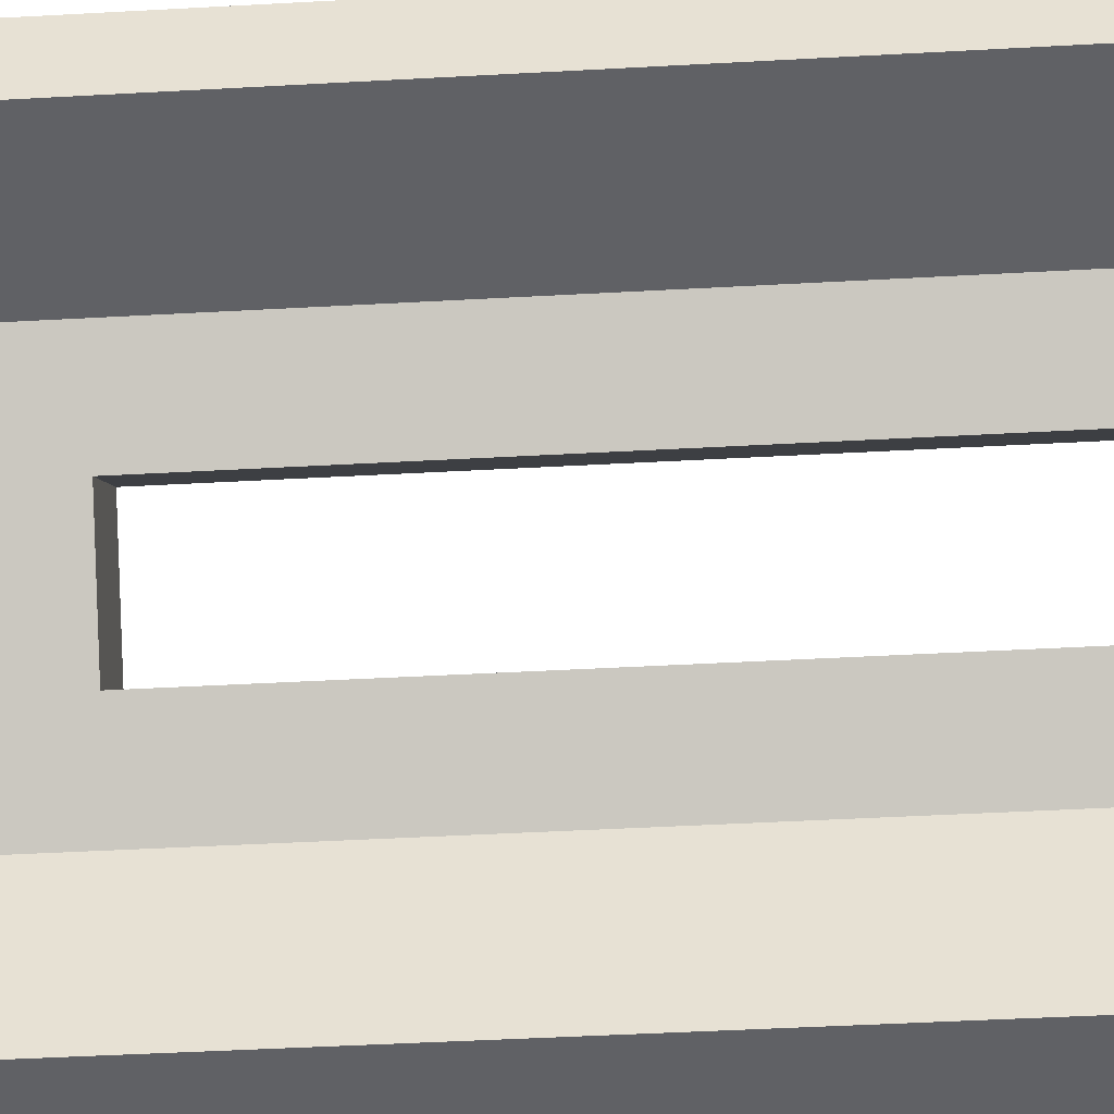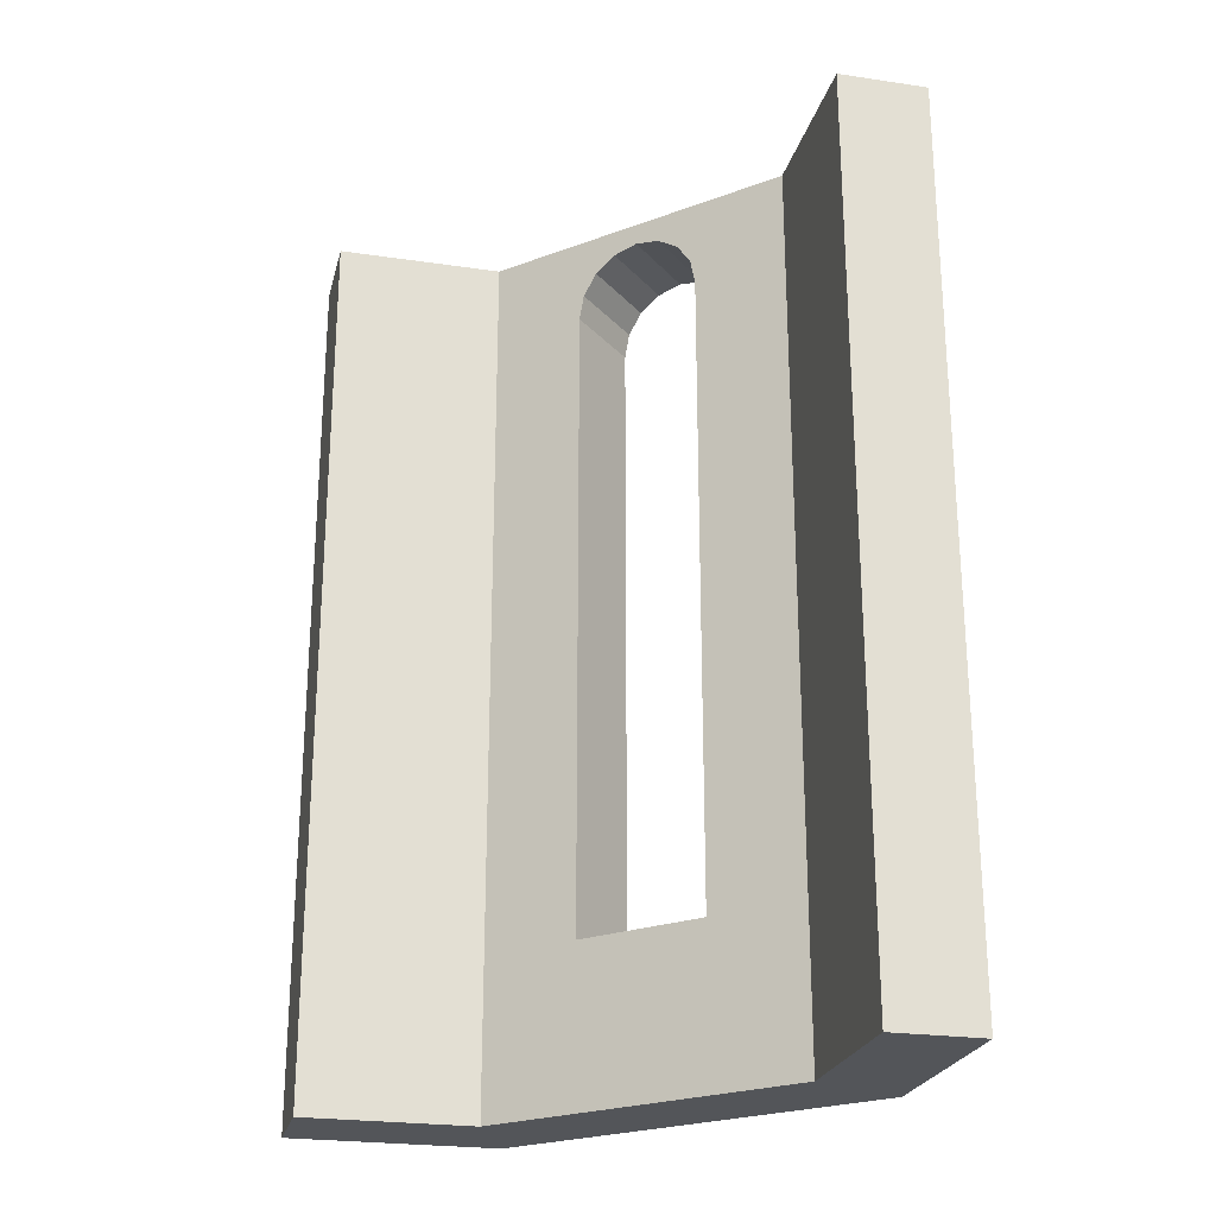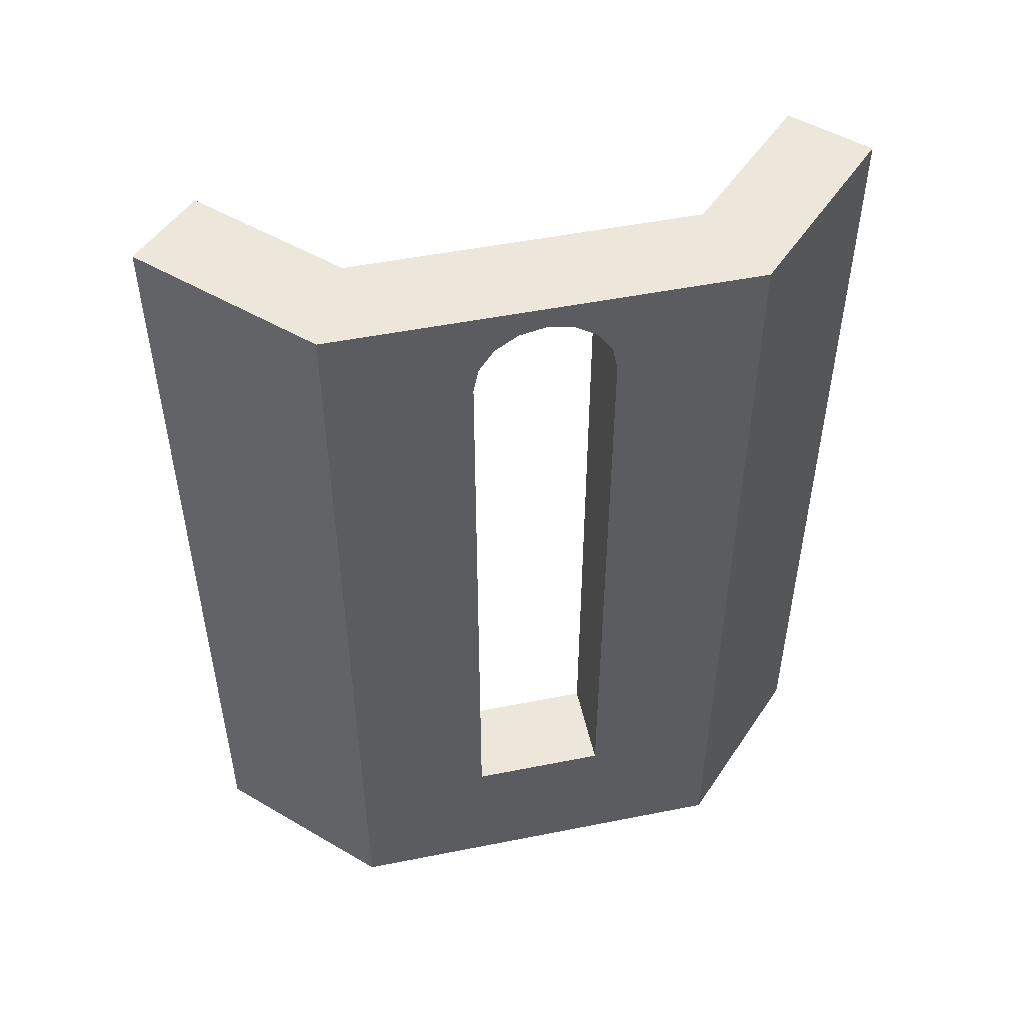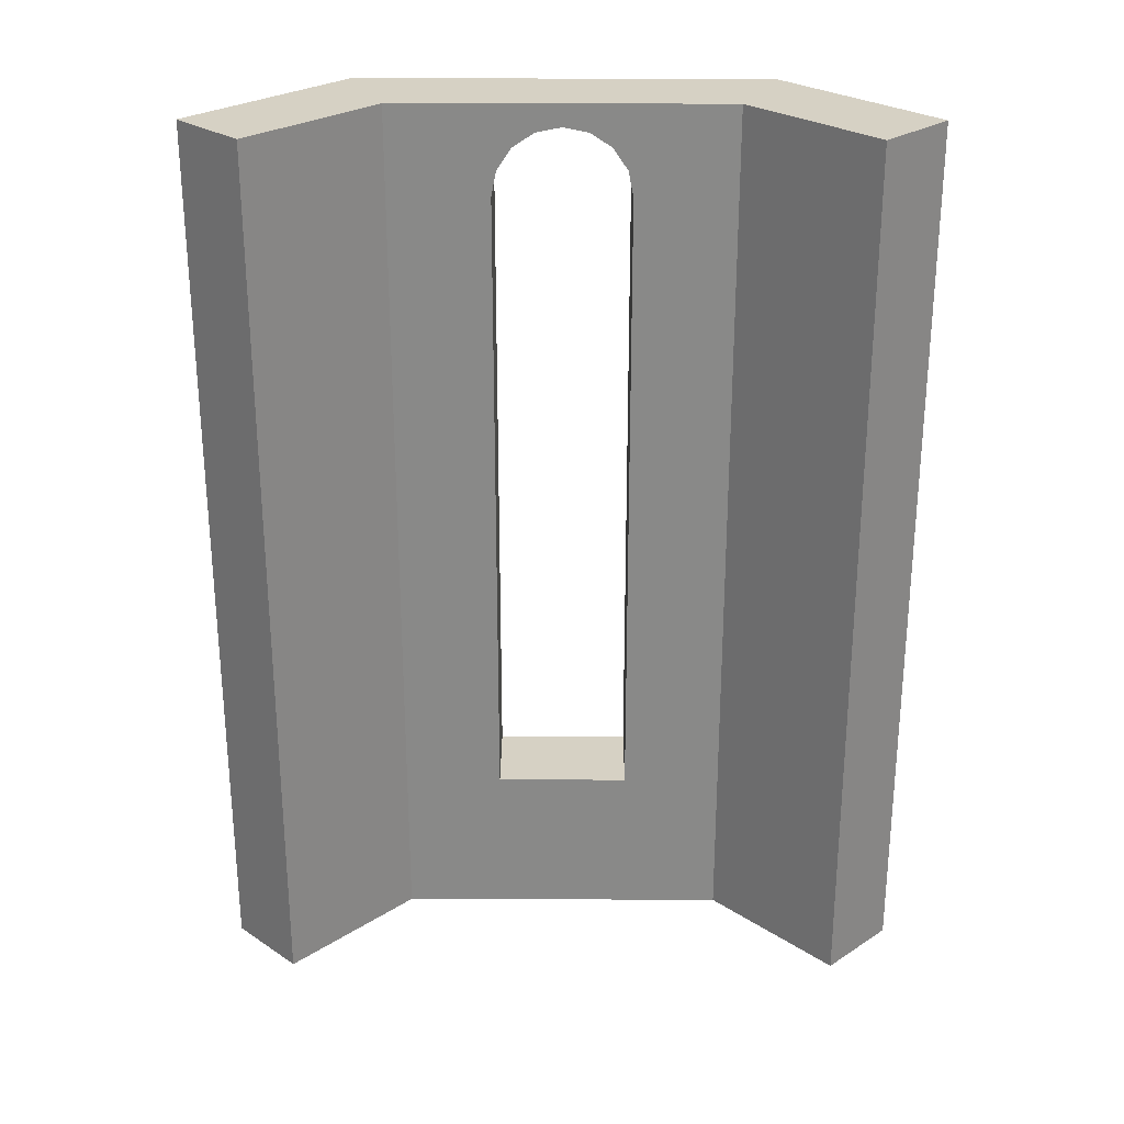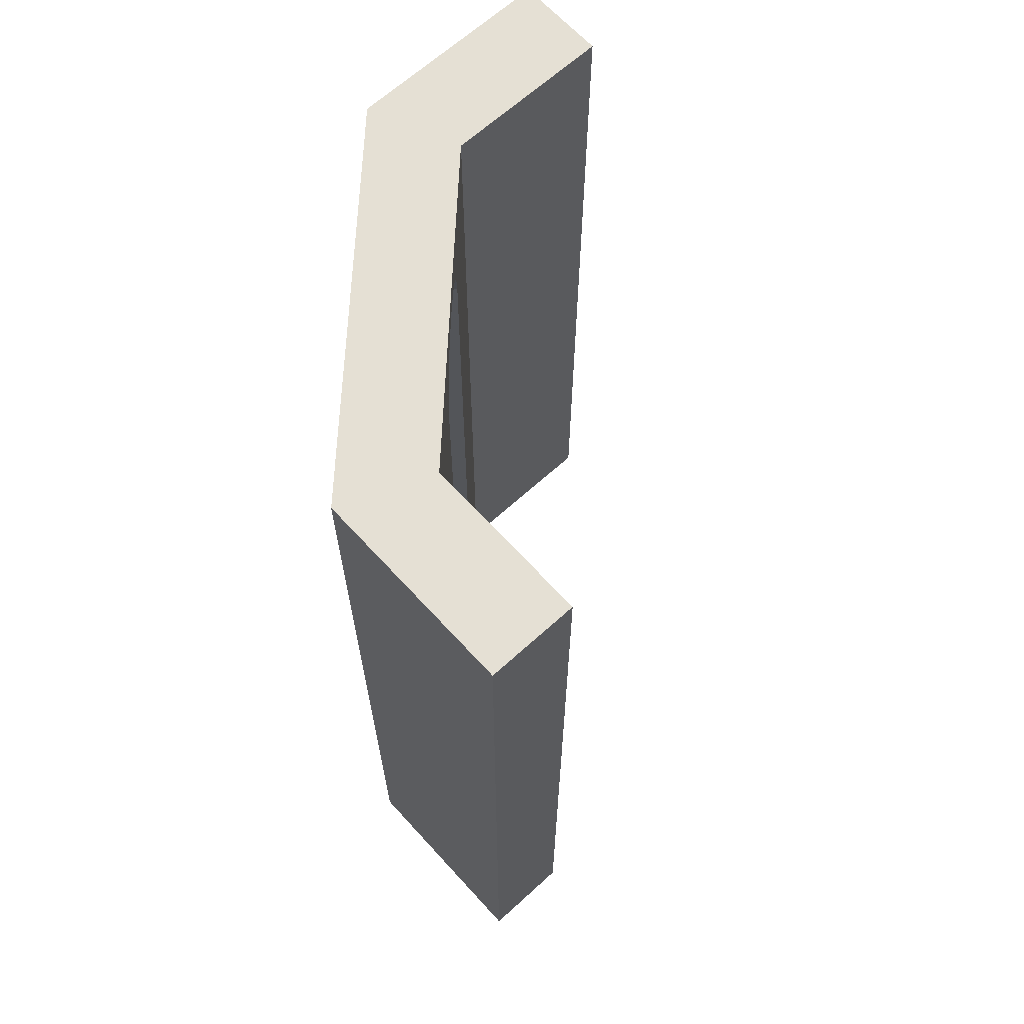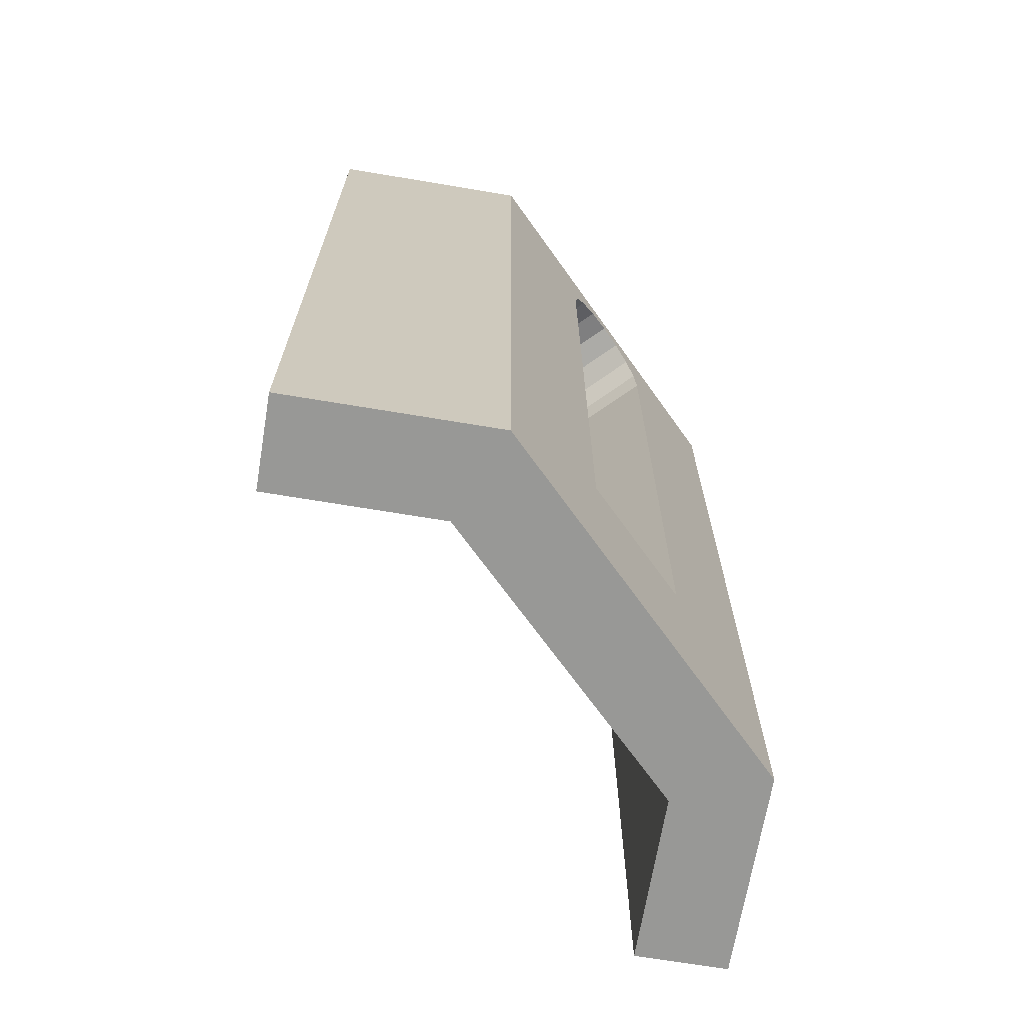
<metadata>
{"format":"obj","ext":"obj","renderer":"f3d","projection":"perspective","resolution":1024,"background":"white","views":[{"elev":-48.3,"azim":93.5,"up":"+Z"},{"elev":-24.4,"azim":166.4,"up":"+Y"},{"elev":50.3,"azim":-57.3,"up":"+Y"},{"elev":27.0,"azim":135.3,"up":"+Y"},{"elev":65.8,"azim":47.6,"up":"+Y"},{"elev":-68.5,"azim":-99.5,"up":"+Y"}]}
</metadata>
<code>
o object1
g object1
v -0.2425 1.15 0.03033
v -0.2425 0.35 0.03033
v -0.03033 0.35 0.2425
v -0.03033 1.15 0.2425
v 0.1272 1.15 0.4
v 0.1272 0 0.4
v -0.4 0 -0.1272
v -0.4 1.15 -0.1272
v -0.03033 1.8 0.2425
v -0.0384 1.857 0.2344
v -0.0614 1.906 0.2114
v -0.09581 1.939 0.177
v -0.1364 1.95 0.1364
v -0.177 1.939 0.09581
v -0.2114 1.906 0.0614
v -0.2344 1.857 0.0384
v -0.2425 1.8 0.03033
v -0.4 2 -0.1272
v 0.1272 2 0.4
v -0.3839 0.35 0.1718
v -0.1718 0.35 0.3839
v 0.5 0 0.4
v 0.5 2 0.4
v 0.5 0 0.6
v 0.5 2 0.6
v 0.04437 0 0.6
v 0.04437 2 0.6
v 0.04437 1.15 0.6
v -0.4 0 -0.5
v -0.4 2 -0.5
v -0.6 0 -0.04437
v -0.6 0 -0.5
v -0.3758 1.857 0.1798
v -0.3839 1.8 0.1718
v -0.3839 1.15 0.1718
v -0.1718 1.15 0.3839
v -0.6 1.15 -0.04437
v -0.1718 1.8 0.3839
v -0.1798 1.857 0.3758
v -0.2028 1.906 0.3528
v -0.2372 1.939 0.3184
v -0.2778 1.95 0.2778
v -0.3184 1.939 0.2372
v -0.3528 1.906 0.2028
v -0.6 2 -0.04437
v -0.6 2 -0.5
f 8 1 2
f 7 2 3
f 3 5 6
f 19 5 9
f 13 18 19
f 14 15 18
f 15 16 18
f 16 17 18
f 13 14 18
f 19 12 13
f 19 11 12
f 19 10 11
f 19 9 10
f 5 4 9
f 3 4 5
f 6 7 3
f 17 8 18
f 17 1 8
f 7 8 2
f 3 2 21
f 2 20 21
f 5 19 23
f 22 5 23
f 22 6 5
f 24 22 25
f 22 23 25
f 25 27 28
f 28 26 24
f 24 25 28
f 30 18 8
f 8 7 29
f 29 30 8
f 32 29 7
f 31 7 6
f 6 24 26
f 6 22 24
f 6 26 31
f 31 32 7
f 17 16 33
f 17 33 34
f 20 35 37
f 45 37 34
f 27 45 42
f 42 41 27
f 41 40 27
f 40 39 27
f 39 38 27
f 38 36 28
f 26 28 21
f 21 31 26
f 28 36 21
f 38 28 27
f 45 43 42
f 45 44 43
f 45 33 44
f 45 34 33
f 37 35 34
f 21 20 31
f 20 37 31
f 37 45 46
f 46 32 37
f 32 31 37
f 30 29 46
f 29 32 46
f 16 15 44
f 16 44 33
f 15 14 43
f 15 43 44
f 14 13 42
f 14 42 43
f 13 12 41
f 13 41 42
f 12 11 40
f 12 40 41
f 11 10 39
f 11 39 40
f 10 9 38
f 10 38 39
f 36 38 9
f 4 21 36
f 4 3 21
f 36 9 4
f 17 34 35
f 1 35 20
f 20 2 1
f 1 17 35
f 18 30 46
f 19 18 45
f 27 19 45
f 27 25 19
f 25 23 19
f 18 46 45

</code>
